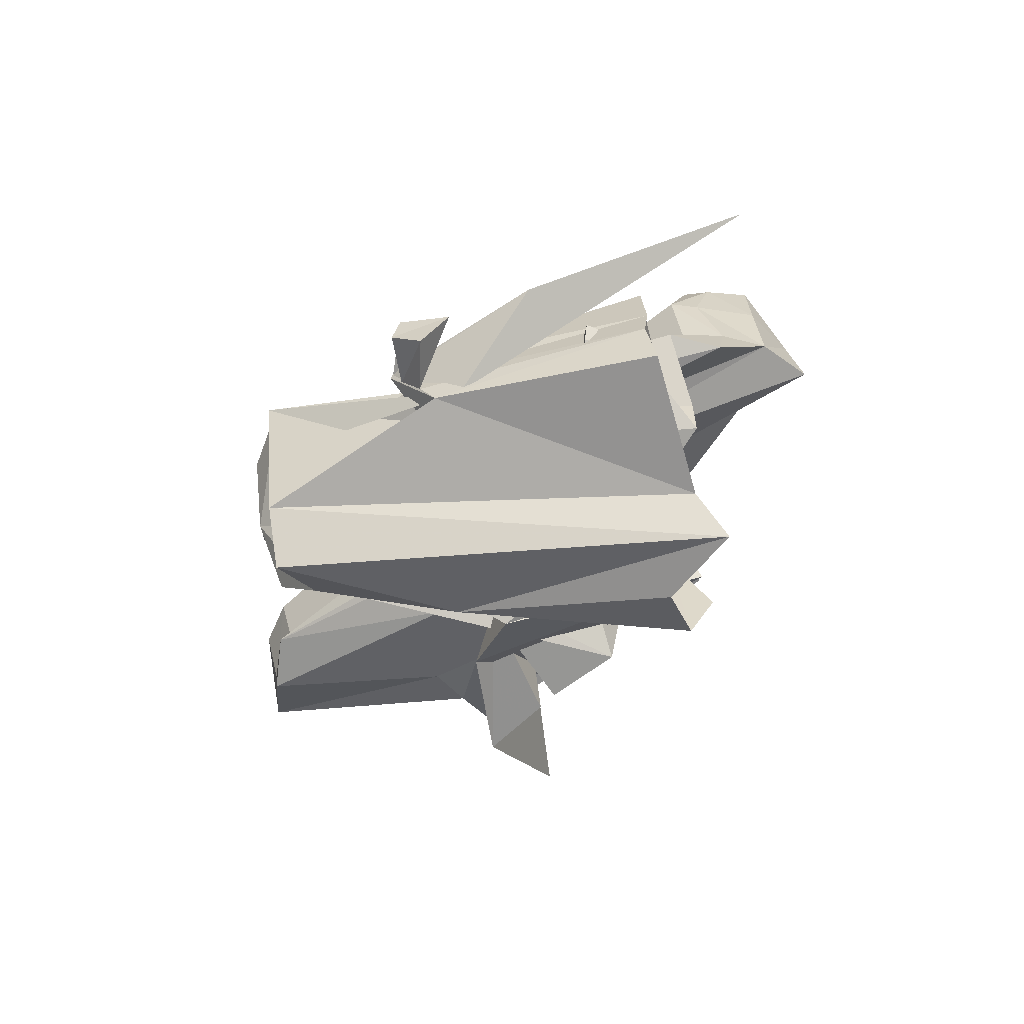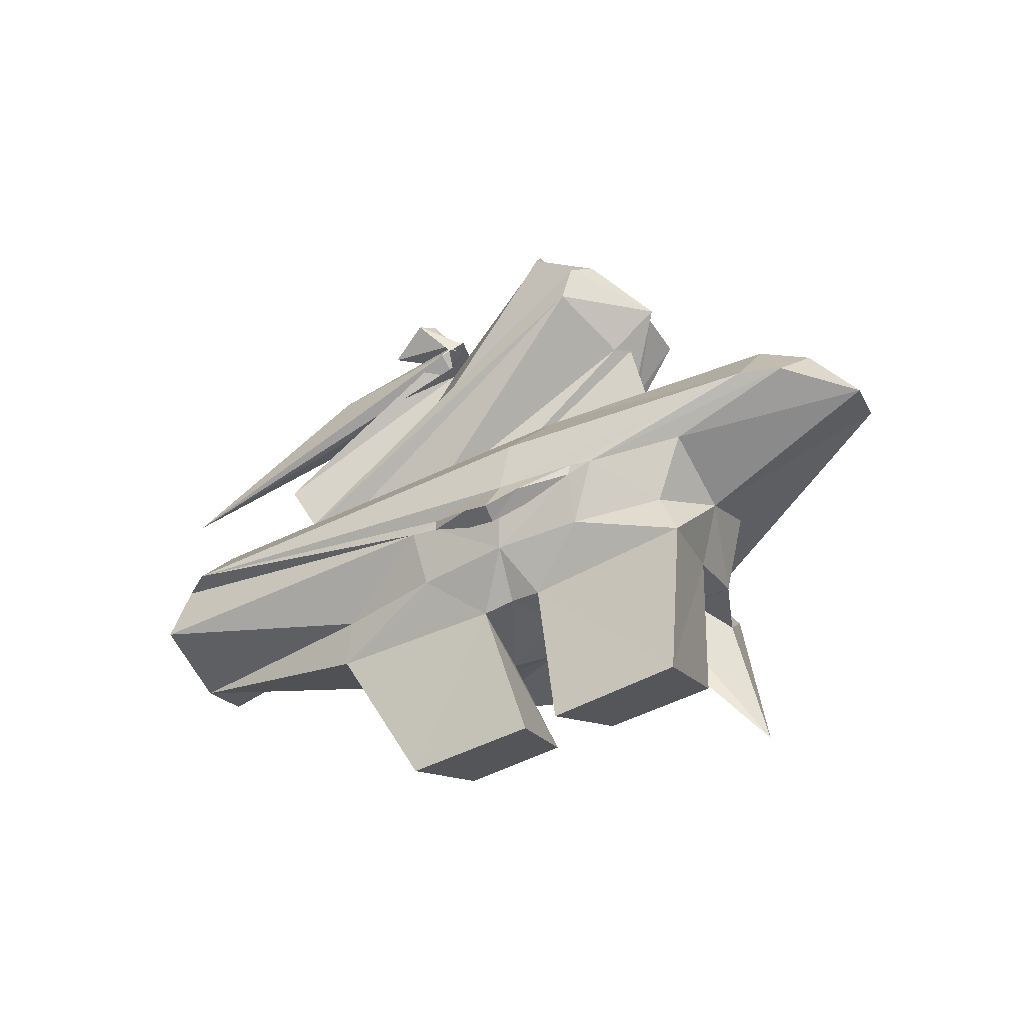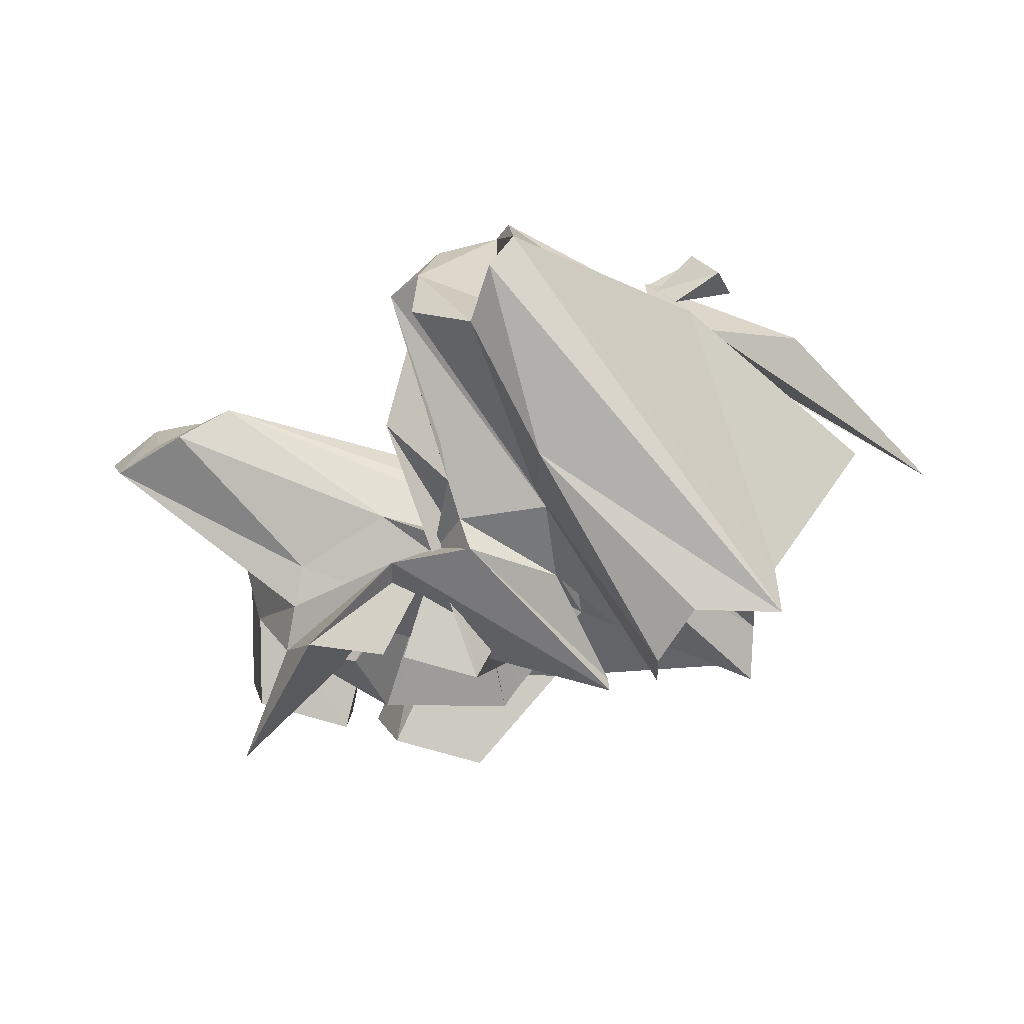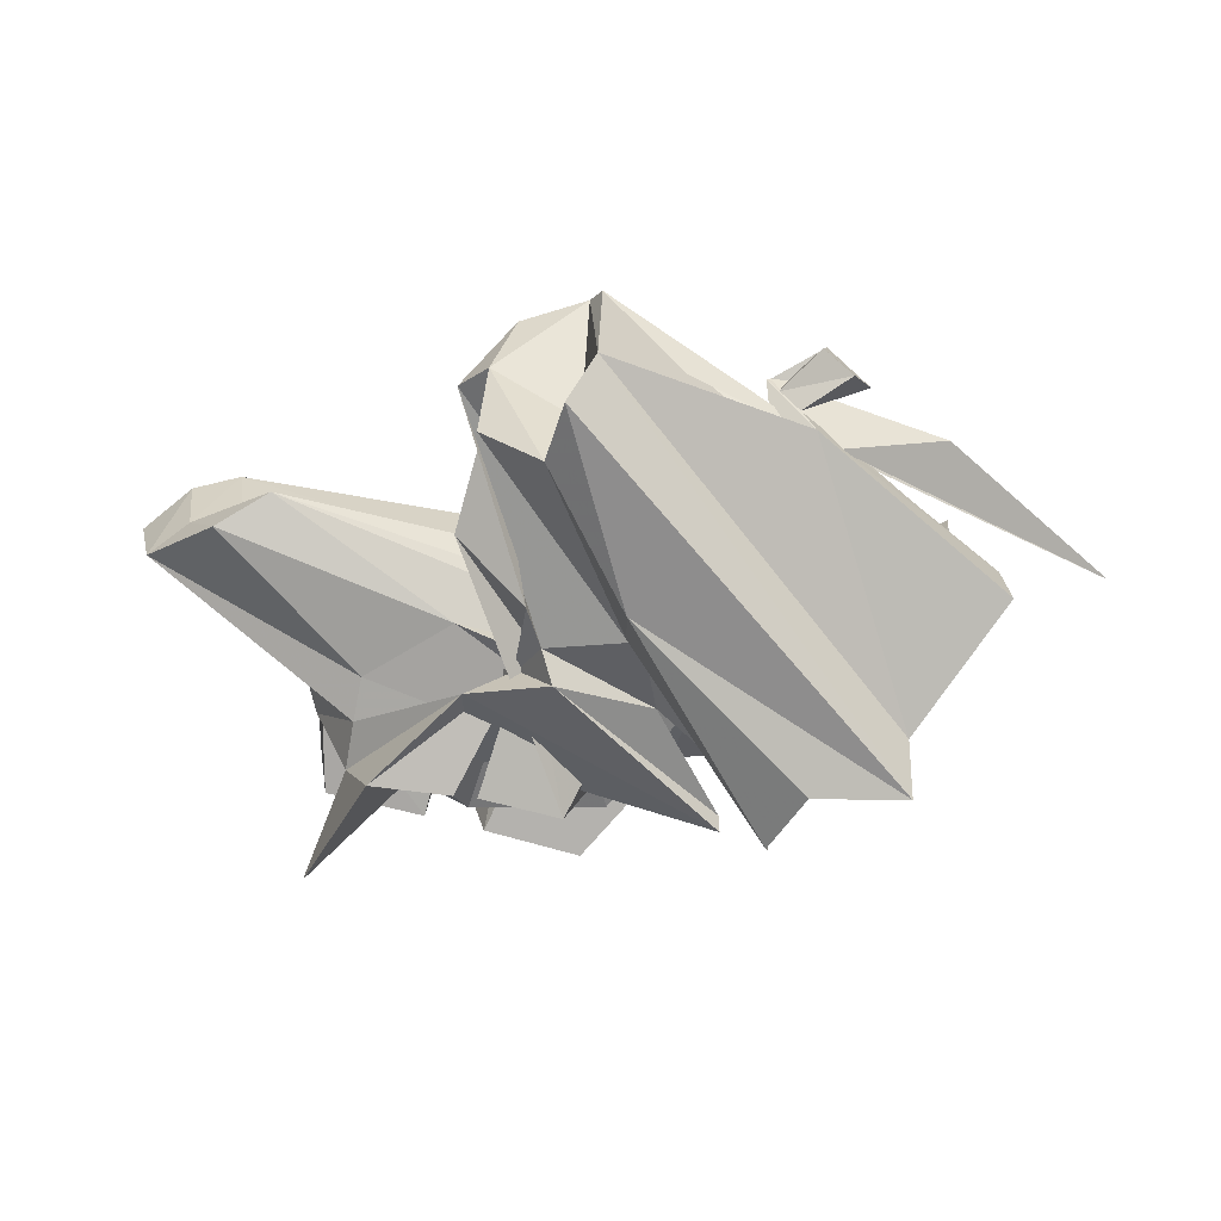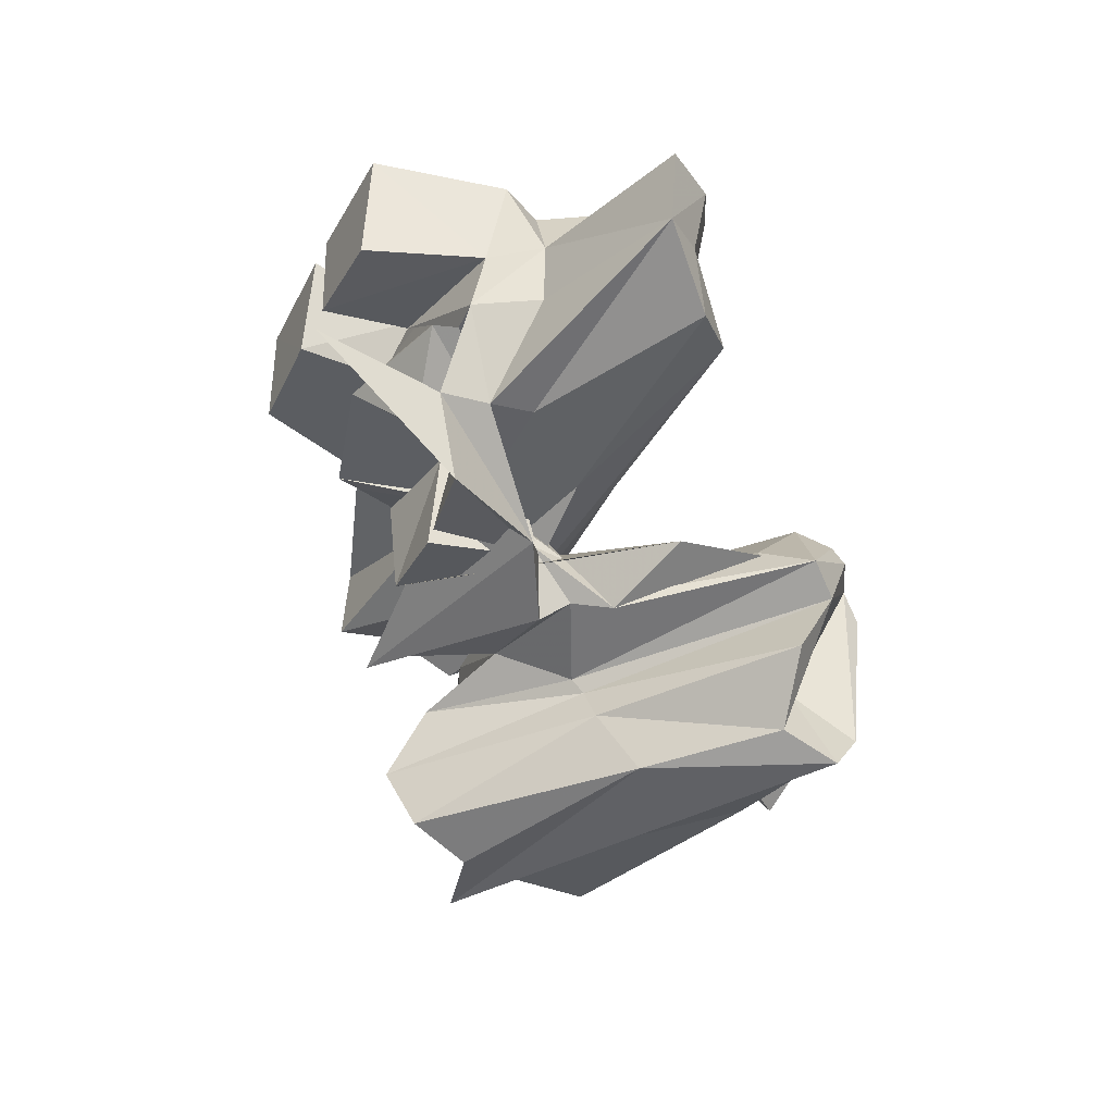
<metadata>
{"format":"obj","ext":"obj","renderer":"f3d","projection":"perspective","resolution":1024,"background":"white","views":[{"elev":-51.8,"azim":-125.7,"up":"+Z"},{"elev":-13.6,"azim":32.1,"up":"+Y"},{"elev":6.0,"azim":179.3,"up":"+Y"},{"elev":19.6,"azim":-177.6,"up":"+Y"},{"elev":-44.1,"azim":81.6,"up":"+Z"}]}
</metadata>
<code>
v 1.267 0.4396 -0.3208
v 1.267 0.4396 -0.3208
v 1.839 0.2695 0.652
v 1.839 0.2695 0.652
v 1.308 0.5704 -0.09924
v 2.121 0.7576 0.5038
v 2.232 0.7041 0.08064
v 1.762 0.1777 0.1649
v 0.5423 0.02538 -0.2018
v 1.821 0.5649 0.5988
v 2.106 0.7951 0.1155
v 1.239 0.3885 0.007882
v 1.239 0.3885 0.007882
v 1.239 0.3885 0.007882
v 1.008 0.4958 -0.3953
v 1.112 0.479 -0.2197
v 1.112 0.479 -0.2197
v 1.403 0.01092 0.4458
v 1.403 0.01092 0.4458
v 1.403 0.01092 0.4458
v 1.661 0.1527 0.1721
v 1.661 0.1527 0.1721
v 1.612 0.2608 -0.1012
v 1.639 0.1086 -0.1058
v 1.639 0.1086 -0.1058
v 1.833 0.3935 0.3876
v 1.78 0.2166 0.3726
v 1.78 0.2166 0.3726
v 1.531 0.3121 0.7275
v 1.385 0.1138 0.7036
v 1.385 0.1138 0.7036
v 1.841 0.9284 -0.000156
v 0.3433 0.316 -0.03635
v 0.7225 0.3937 -0.296
v 0.5385 -0.005317 -0.2486
v 1.997 0.858 0.3795
v 2.011 0.744 0.5642
v 1.761 0.3743 0.6148
v 2.141 0.8315 0.3385
v 2.291 0.71 0.3112
v 1.585 0.3961 -0.08892
v 2.003 0.84 -0.0574
v 1.811 0.3929 0.1662
v 1.954 0.8213 0.155
v 0.3012 0.3167 -0.125
v 0.3012 0.3167 -0.125
v 0.3012 0.3167 -0.125
v 0.4802 0.1997 -0.3632
v 0.4802 0.1997 -0.3632
v 0.3944 0.4754 -0.08753
v 0.3944 0.4754 -0.08753
v 0.4946 0.2842 -0.5677
v 0.3305 0.4807 -0.6727
v -0.01447 0.7546 -0.5253
v 0.4041 0.08733 -0.5745
v 0.4178 0.1854 -0.7694
v 0.3096 0.3568 -0.8228
v 1.542 0.172 -0.3628
v 1.842 -0.1536 0.7009
v 1.282 0.1976 0.08223
v 1.298 0.1342 -0.3388
v 1.471 -0.2641 0.4038
v 1.788 -0.2711 -0.06046
v 1.776 -0.1645 0.3461
v 1.469 -0.2748 0.7457
v 0.2852 0.6478 -0.5253
v 0.2852 0.6478 -0.5253
v 0.09361 0.6789 -0.3294
v 0.09361 0.6789 -0.3294
v 0.3648 0.5394 -0.1749
v 0.3648 0.5394 -0.1749
v 0.3648 0.5394 -0.1749
v 0.3651 0.7199 -0.5575
v 0.3748 0.784 -0.3644
v 0.6694 0.7016 -0.1709
v 0.4484 0.5172 -0.4008
v 1.042 0.5886 -0.3451
v 1.042 0.5886 -0.3451
v 0.04005 0.4609 -0.653
v 0.03398 0.343 -0.7877
v 0.7593 0.6353 -0.407
v 0.7593 0.6353 -0.407
v 0.7502 0.6744 -0.4516
v 0.7502 0.6744 -0.4516
v 0.7502 0.6744 -0.4516
v 0.7971 0.7045 -0.5786
v 0.7899 0.8376 -0.7681
v -0.233 0.8166 -0.5223
v -0.2093 0.8363 -0.3621
v -0.2093 0.8363 -0.3621
v 1.163 0.3957 -0.1385
v 1.163 0.3957 -0.1385
v 1.163 0.3957 -0.1385
v 1.135 0.4552 -0.2057
v 1.135 0.4552 -0.2057
v 0.1443 0.3287 0.05103
v 0.1443 0.3287 0.05103
v 0.1366 0.3282 -0.09083
v 0.1366 0.3282 -0.09083
v 0.1366 0.3282 -0.09083
v 0.1244 0.4805 0.02999
v -0.1476 0.7879 -0.04761
v -0.1947 0.8084 -0.2434
v 1.281 0.007342 0.5208
v 1.281 0.007342 0.5208
v 1.281 0.007342 0.5208
v 1.311 -0.144 0.2064
v 1.159 0.735 0.1148
v 1.159 0.735 0.1148
v 1.274 0.6733 0.2727
v 1.274 0.6733 0.2727
v 1.294 0.09743 0.7041
v 1.294 0.09743 0.7041
v 1.294 0.2509 0.7786
v 1.294 0.2509 0.7786
v 1.319 0.7076 0.4992
v 1.319 0.7076 0.4992
v 1.282 0.5873 0.704
v 1.282 0.5873 0.704
v -0.07084 0.9551 -0.2744
v 0.01639 0.9267 -0.4462
v -0.06621 0.9617 -0.3599
v 0.07477 0.8979 -0.3263
v -0.09825 0.8022 -0.277
v -0.102 0.804 -0.2759
v -0.102 0.804 -0.2759
v -0.03669 0.7717 -0.446
v -0.03909 0.7743 -0.4498
v -0.03909 0.7743 -0.4498
v -0.1269 0.8043 -0.3578
v -0.1269 0.8043 -0.3578
v -0.1269 0.8043 -0.3578
v -0.1208 0.8074 -0.3592
v 0.1209 0.7434 -0.345
v 0.1209 0.7434 -0.345
v 0.1209 0.7434 -0.345
v 0.1249 0.7508 -0.3389
v 0.1691 0.7456 -0.284
v 0.1691 0.7456 -0.284
v 0.1691 0.7456 -0.284
v 0.04412 0.7455 -0.3277
v 0.04412 0.7455 -0.3277
v 1.41 0.05422 -0.01422
v 1.461 0.02906 0.385
v 1.663 0.0722 0.1677
v 1.118 0.4656 0.07293
v 1.282 -0.02957 0.4279
v 1.58 0.4972 0.718
v 1.516 0.4909 0.7265
v 1.511 0.4609 0.7339
v 1.299 0.4372 0.7847
v 1.299 0.4372 0.7847
v 1.299 0.4088 0.7907
v 1.299 0.4088 0.7907
v 1.385 0.4143 0.8233
v 1.388 0.3738 0.7808
v 1.301 0.3634 0.8682
v 1.301 0.3634 0.8682
v 1.299 0.3226 0.8262
v 1.299 0.3226 0.8262
v 1.286 0.8923 -0.2679
v 1.286 0.8923 -0.2679
v 0.7279 -0.05695 0.781
v 0.7279 -0.05695 0.781
v 1.081 1.319 0.03413
v 0.09424 0.2331 0.7986
v -0.0274 0.1073 0.3997
v 0.6082 0.1722 0.3467
v 1.173 1.163 -0.1704
v 0.0382 0.09514 0.8327
v 0.03249 0.2497 0.4146
v 1.005 0.4277 0.05978
v 1.005 0.4277 0.05978
v 1.005 0.4277 0.05978
v 1.08 0.7192 -0.3818
v 1.088 0.5661 -0.2069
v 1.088 0.5661 -0.2069
v 1.161 -0.05858 0.475
v 1.161 -0.05858 0.475
v 1.161 -0.05858 0.475
v 0.8368 -0.08793 0.2697
v 0.8368 -0.08793 0.2697
v 0.6707 0.5463 0.0964
v 0.7479 0.4145 0.09044
v 0.7479 0.4145 0.09044
v 0.03861 -0.07305 0.62
v 0.6973 -0.09362 0.5025
v 0.6973 -0.09362 0.5025
v 1.034 0.1689 0.7897
v 1.21 0.06335 0.7249
v 1.21 0.06335 0.7249
v 0.06451 0.4726 0.2642
v 1.082 1.434 -0.02539
v 1.268 1.319 -0.2742
v 1.211 1.165 -0.2198
v 0.1475 0.3725 0.656
v 0.1715 0.276 0.84
v 0.7197 0.07785 0.744
v 0.09523 0.2992 0.6368
v 0.002371 0.1124 0.6345
v 0.604 0.658 0.1095
v -0.0108 0.3129 0.2325
v -0.01874 -0.08676 0.3988
v 0.1294 0.3455 0.4286
v 1.113 1.462 -0.1208
v 1.113 1.462 -0.1208
v 1.113 1.462 -0.1208
v 1.175 1.387 -0.3389
v 1.175 1.387 -0.3389
v 0.9185 1.511 -0.05944
v 0.9185 1.511 -0.05944
v 0.9197 1.294 -0.5242
v 0.8692 1.508 -0.646
v 0.3014 1.272 -0.5072
v 1.19 1.271 -0.5594
v 1.002 1.245 -0.7395
v 0.9446 1.419 -0.8027
v 0.987 0.04863 -0.295
v 1.001 -0.4122 0.7901
v 1.179 0.1533 0.08877
v 1.229 0.1241 -0.3298
v 1.286 -0.3202 0.4241
v 0.883 0.01958 0.1457
v 0.9794 -0.4069 0.432
v 1.372 -0.3045 0.7562
v 0.4171 1.237 -0.4767
v 0.4171 1.237 -0.4767
v 0.3955 1.229 -0.3145
v 0.3955 1.229 -0.3145
v 0.8792 1.557 -0.1475
v 0.8792 1.557 -0.1475
v 0.8792 1.557 -0.1475
v 0.2445 1.213 -0.4877
v -0.069 1.181 -0.2746
v -0.561 0.7002 -0.01395
v 0.777 1.446 -0.355
v 0.2713 1.433 -0.263
v 0.2027 1.396 -0.4184
v 0.2845 1.451 -0.3482
v 0.1499 1.329 -0.2885
v 0.3948 1.325 -0.2768
v 0.3963 1.327 -0.2763
v 0.3963 1.327 -0.2763
v 0.3437 1.302 -0.4339
v 0.3408 1.302 -0.4378
v 0.3408 1.302 -0.4378
v 0.4072 1.335 -0.3616
v 0.4072 1.335 -0.3616
v 0.4072 1.335 -0.3616
v 0.4007 1.336 -0.3618
v 0.4329 1.358 -0.3192
v 0.4329 1.358 -0.3192
v 0.4329 1.358 -0.3192
v 0.4218 1.357 -0.3119
v 0.3828 1.298 -0.2493
v 0.3828 1.298 -0.2493
v 0.3828 1.298 -0.2493
v 0.4196 1.358 -0.3109
v 0.4196 1.358 -0.3109
v 1.01 0.4093 0.1011
v 1.091 -0.07733 0.4297
v 0.888 -0.157 0.257
v 0.986 0.3249 0.7946
v 1.066 0.3604 0.785
v 1.069 0.3325 0.791
v 1.21 0.3626 0.8453
v 1.202 0.3197 0.8045
f 8 21 13
f 13 25 8
f 8 27 20
f 20 21 8
f 2 16 15
f 15 35 2
f 9 35 15
f 15 34 9
f 4 38 29
f 29 30 4
f 2 35 23
f 23 25 2
f 8 25 23
f 23 43 8
f 7 43 23
f 23 41 7
f 9 41 23
f 23 35 9
f 4 27 26
f 26 38 4
f 10 38 26
f 26 40 10
f 7 40 26
f 26 43 7
f 8 43 26
f 26 27 8
f 5 33 32
f 32 42 5
f 11 42 32
f 32 44 11
f 6 39 36
f 36 37 6
f 11 44 36
f 36 39 11
f 7 41 42
f 42 11 7
f 40 39 6
f 6 10 40
f 34 33 5
f 5 9 34
f 39 40 7
f 7 11 39
f 41 9 5
f 5 42 41
f 34 48 45
f 45 33 34
f 49 52 51
f 51 46 49
f 49 55 56
f 56 52 49
f 52 56 57
f 57 53 52
f 58 63 60
f 60 61 58
f 59 65 62
f 62 64 59
f 28 3 59
f 59 64 28
f 31 19 62
f 62 65 31
f 28 64 62
f 62 19 28
f 31 65 59
f 59 3 31
f 24 63 58
f 58 1 24
f 17 1 58
f 58 61 17
f 12 60 63
f 63 24 12
f 17 61 60
f 60 12 17
f 53 67 71
f 53 71 51
f 53 51 52
f 68 72 76
f 76 75 68
f 72 66 73
f 73 76 72
f 73 74 75
f 75 76 73
f 97 108 32
f 32 33 97
f 110 117 36
f 36 44 110
f 117 118 37
f 37 36 117
f 93 95 16
f 16 13 93
f 113 105 20
f 20 30 113
f 108 110 44
f 44 32 108
f 99 97 33
f 33 45 99
f 101 100 47
f 47 50 101
f 79 88 54
f 54 53 79
f 80 79 53
f 53 57 80
f 115 113 30
f 30 29 115
f 95 78 15
f 15 16 95
f 78 81 34
f 34 15 78
f 81 84 48
f 48 34 81
f 85 86 55
f 55 49 85
f 86 87 56
f 56 55 86
f 87 80 57
f 57 56 87
f 101 50 70
f 101 70 69
f 101 69 102
f 53 54 67
f 123 121 122
f 122 120 123
f 134 128 127
f 127 137 134
f 137 124 126
f 126 138 137
f 128 131 133
f 133 127 128
f 131 126 124
f 124 133 131
f 134 137 138
f 138 142 134
f 136 141 74
f 136 74 73
f 136 73 66
f 140 68 75
f 140 75 74
f 140 74 141
f 125 103 102
f 125 102 69
f 125 69 139
f 89 132 129
f 89 129 54
f 89 54 88
f 103 125 130
f 130 90 103
f 54 129 135
f 135 67 54
f 127 121 123
f 123 137 127
f 133 122 121
f 121 127 133
f 124 120 122
f 122 133 124
f 137 123 120
f 120 124 137
f 22 18 144
f 144 145 22
f 18 104 147
f 147 144 18
f 92 14 143
f 143 146 92
f 14 22 145
f 145 143 14
f 147 107 145
f 145 144 147
f 107 146 143
f 143 145 107
f 148 149 150
f 148 150 29
f 148 29 38
f 148 38 10
f 148 10 6
f 148 6 37
f 148 37 149
f 152 149 37
f 37 118 152
f 115 29 150
f 150 154 115
f 150 149 155
f 155 156 150
f 149 152 158
f 158 155 149
f 154 150 156
f 156 160 154
f 155 158 160
f 160 156 155
f 168 184 174
f 174 181 168
f 168 181 178
f 178 187 168
f 162 195 175
f 175 176 162
f 169 194 175
f 175 195 169
f 163 191 189
f 189 198 163
f 162 184 183
f 183 195 162
f 168 203 183
f 183 184 168
f 167 201 183
f 183 203 167
f 169 195 183
f 183 201 169
f 163 198 186
f 186 187 163
f 170 200 186
f 186 198 170
f 167 203 186
f 186 200 167
f 168 187 186
f 186 203 168
f 165 202 192
f 192 193 165
f 171 204 192
f 192 202 171
f 166 197 196
f 196 199 166
f 171 199 196
f 196 204 171
f 167 171 202
f 202 201 167
f 200 170 166
f 166 199 200
f 194 169 165
f 165 193 194
f 199 171 167
f 167 200 199
f 201 202 165
f 165 169 201
f 194 193 207
f 207 209 194
f 208 206 211
f 211 212 208
f 208 212 216
f 216 215 208
f 212 213 217
f 217 216 212
f 218 221 220
f 220 223 218
f 219 224 222
f 222 225 219
f 188 224 219
f 219 164 188
f 190 225 222
f 222 180 190
f 188 180 222
f 222 224 188
f 190 164 219
f 219 225 190
f 185 161 218
f 218 223 185
f 177 221 218
f 218 161 177
f 173 185 223
f 223 220 173
f 177 173 220
f 220 221 177
f 213 212 211
f 213 211 232
f 213 232 227
f 228 235 236
f 236 230 228
f 230 236 233
f 233 226 230
f 233 236 235
f 235 234 233
f 96 193 192
f 192 109 96
f 111 204 196
f 196 116 111
f 116 196 197
f 197 119 116
f 91 174 176
f 176 94 91
f 112 191 178
f 178 106 112
f 109 192 204
f 204 111 109
f 98 207 193
f 193 96 98
f 101 210 205
f 205 100 101
f 79 213 214
f 214 88 79
f 80 217 213
f 213 79 80
f 114 189 191
f 191 112 114
f 94 176 175
f 175 77 94
f 77 175 194
f 194 82 77
f 82 194 209
f 209 83 82
f 85 208 215
f 215 86 85
f 86 215 216
f 216 87 86
f 87 216 217
f 217 80 87
f 101 102 229
f 101 229 231
f 101 231 210
f 213 227 214
f 240 237 239
f 239 238 240
f 252 254 244
f 244 245 252
f 254 256 242
f 242 241 254
f 245 244 250
f 250 248 245
f 248 250 241
f 241 242 248
f 252 259 256
f 256 254 252
f 253 226 233
f 253 233 234
f 253 234 258
f 255 258 234
f 255 234 235
f 255 235 228
f 243 257 229
f 243 229 102
f 243 102 103
f 89 88 214
f 89 214 246
f 89 246 247
f 103 90 249
f 249 243 103
f 214 227 251
f 251 246 214
f 244 254 240
f 240 238 244
f 250 244 238
f 238 239 250
f 241 250 239
f 239 237 241
f 254 241 237
f 237 240 254
f 182 262 261
f 261 179 182
f 179 261 147
f 147 104 179
f 92 146 260
f 260 172 92
f 172 260 262
f 262 182 172
f 147 261 262
f 262 107 147
f 107 262 260
f 260 146 107
f 263 265 264
f 263 170 198
f 263 198 189
f 263 189 265
f 263 264 197
f 263 197 166
f 263 166 170
f 151 119 197
f 197 264 151
f 114 153 265
f 265 189 114
f 265 267 266
f 266 264 265
f 264 266 157
f 157 151 264
f 153 159 267
f 267 265 153
f 266 267 159
f 159 157 266

</code>
